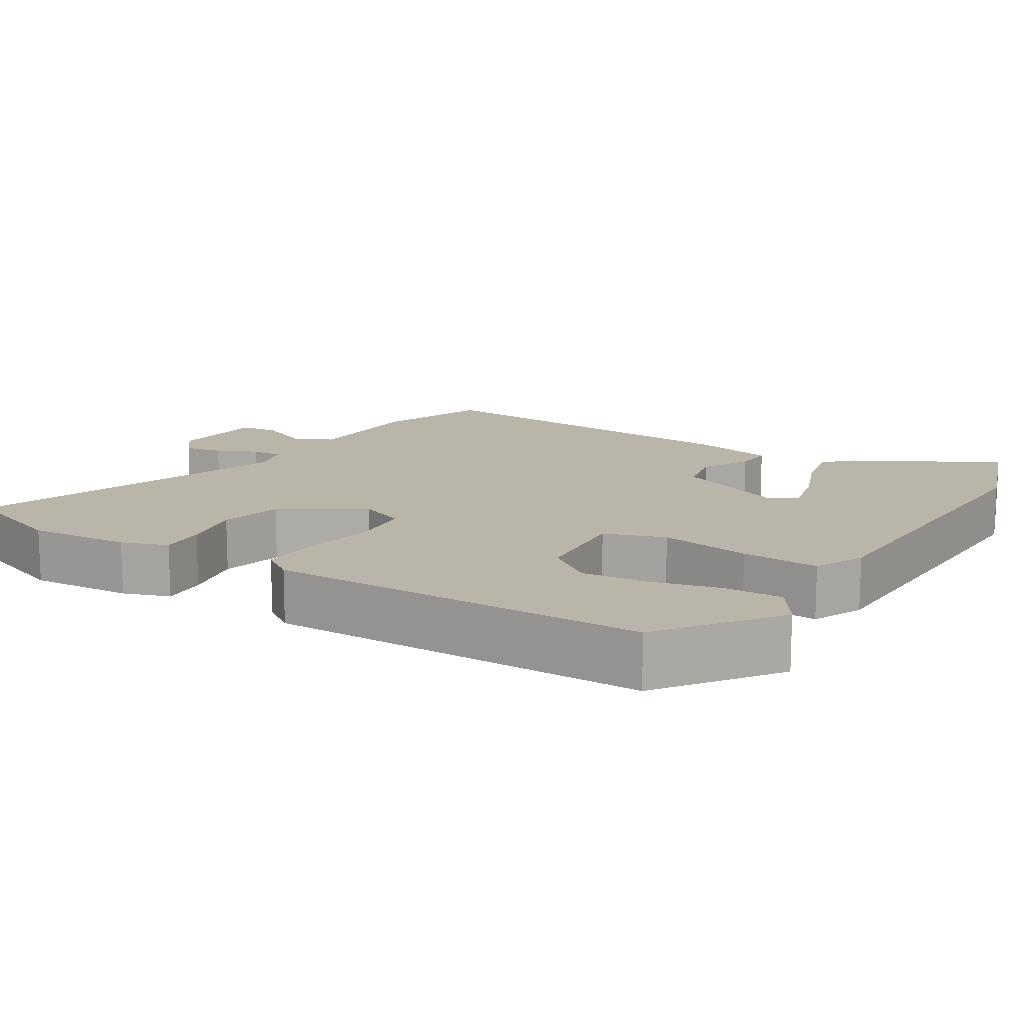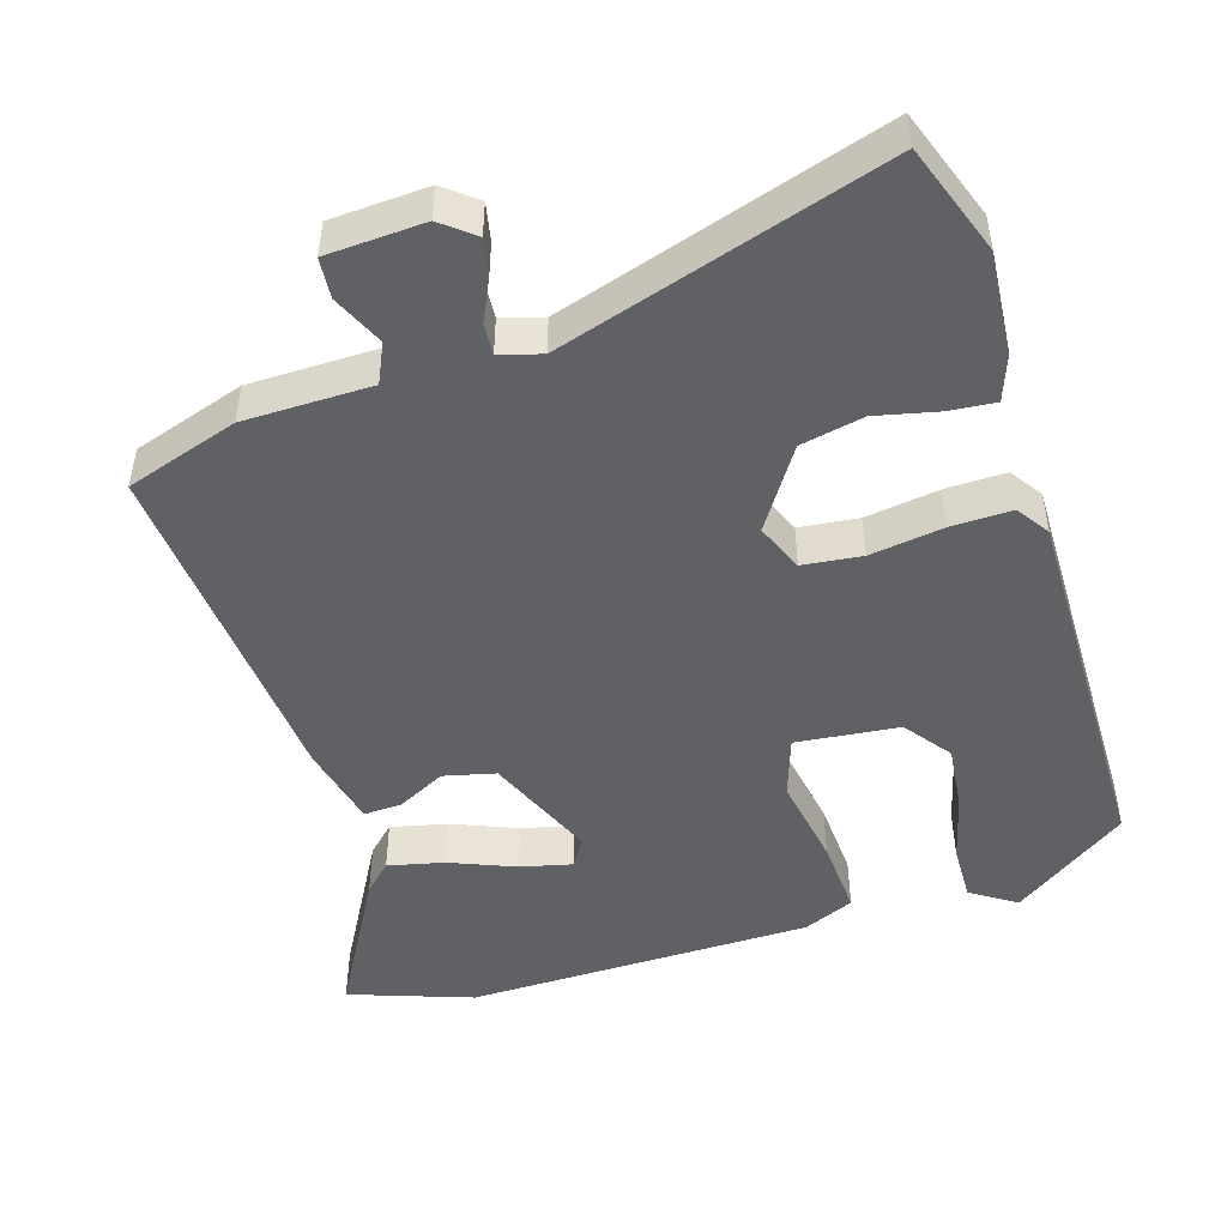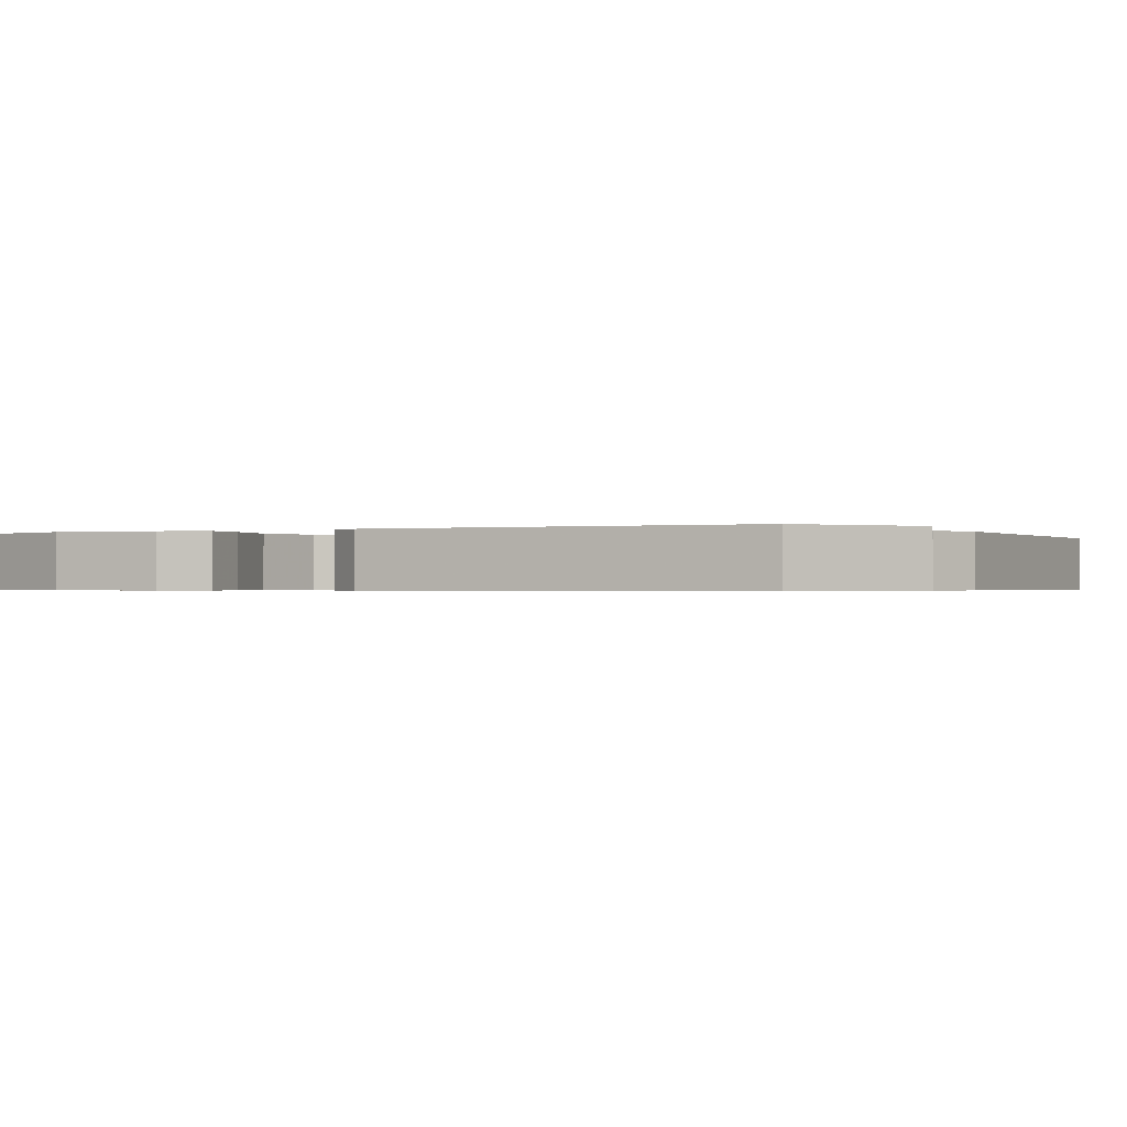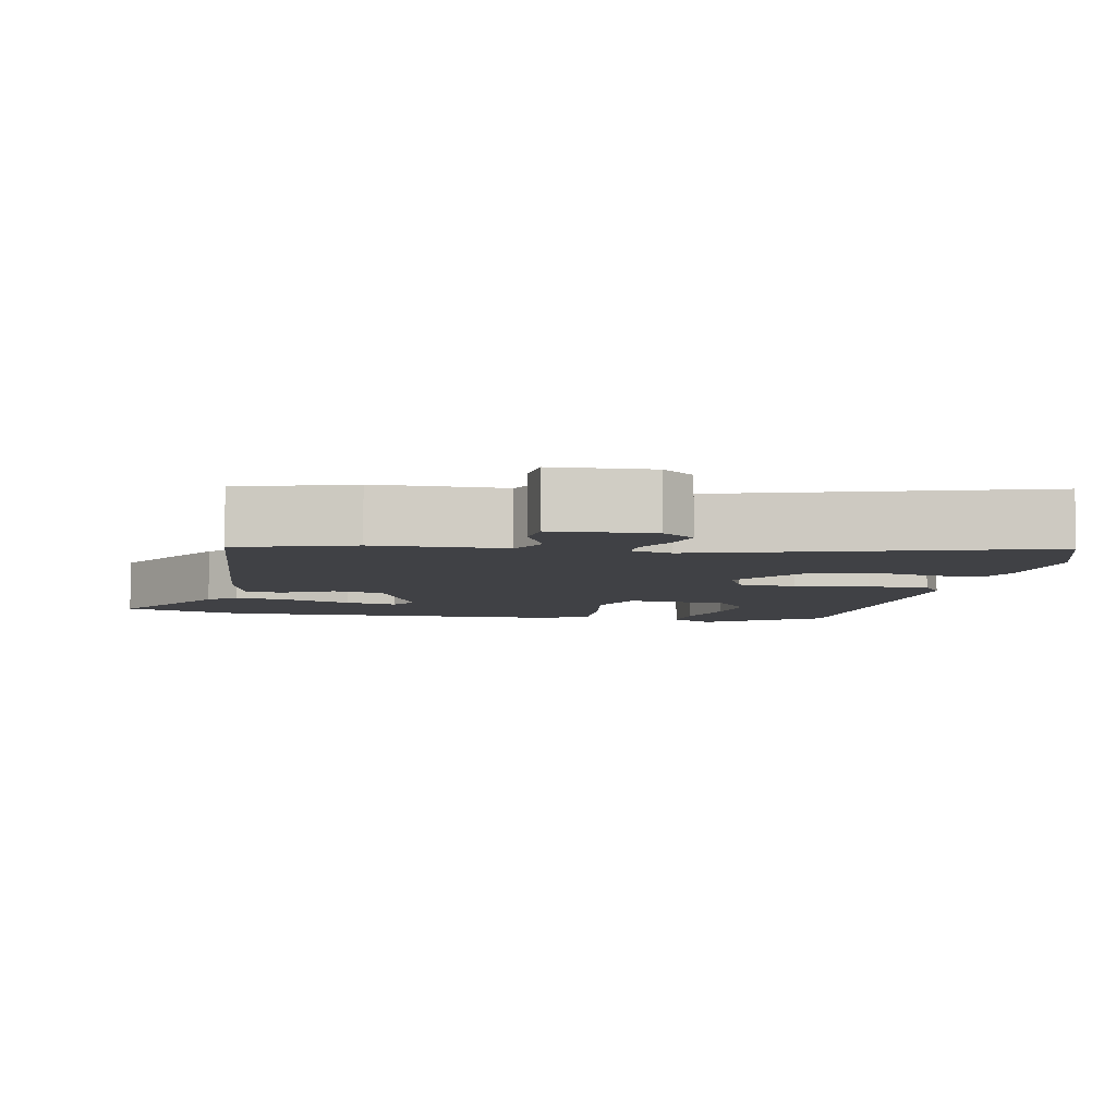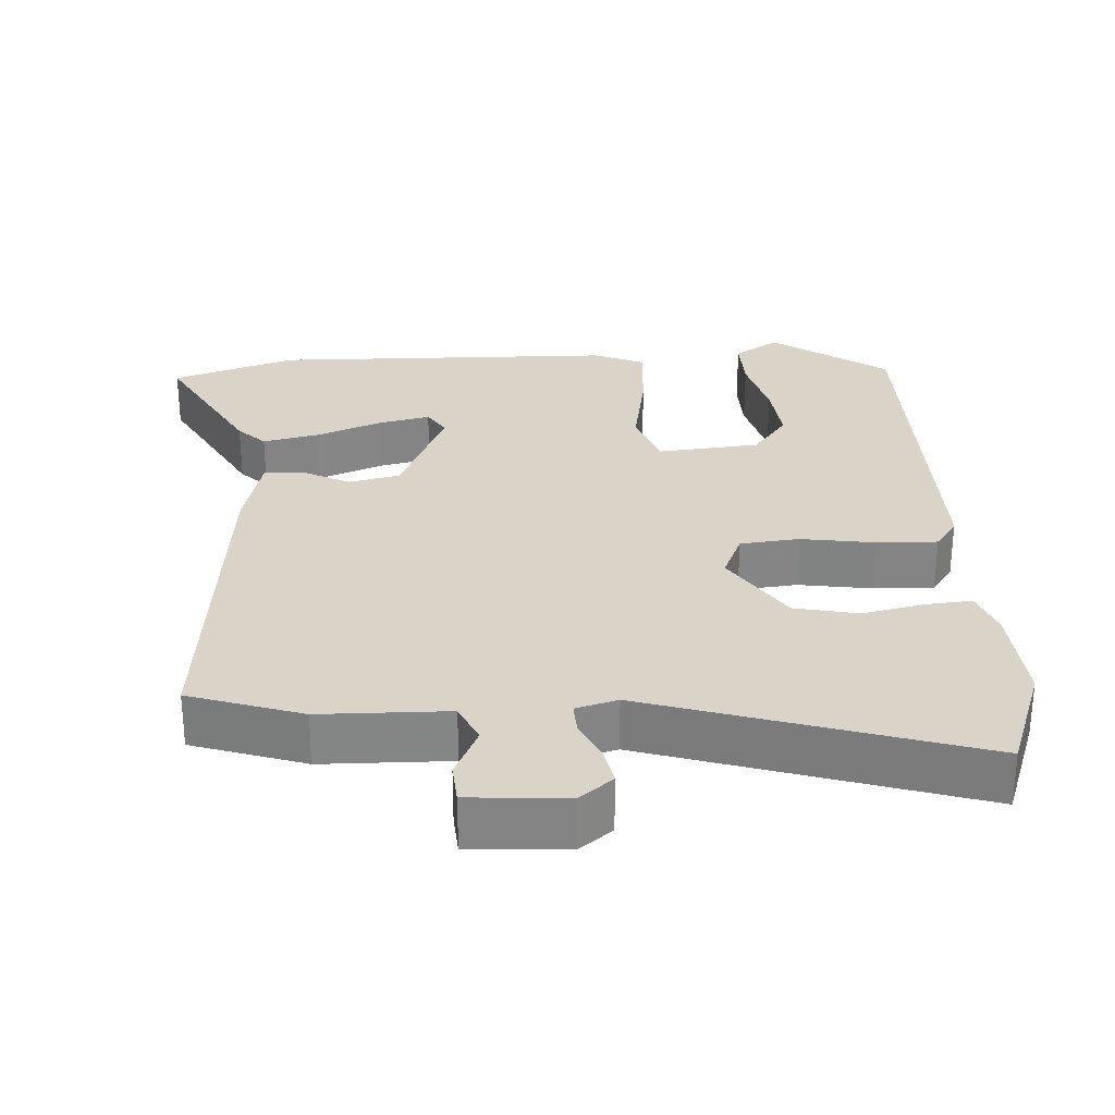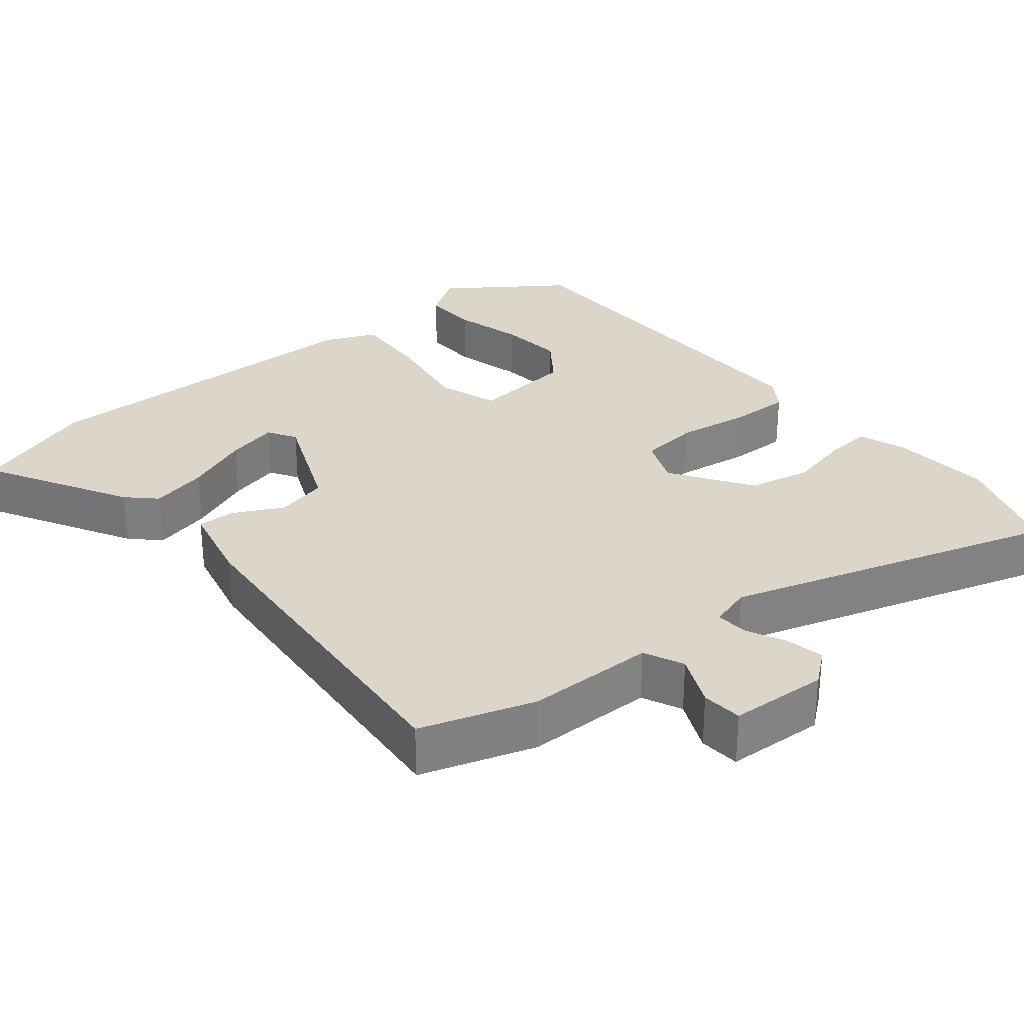
<metadata>
{"format":"obj","ext":"obj","renderer":"f3d","projection":"perspective","resolution":1024,"background":"white","views":[{"elev":13.7,"azim":-58.3,"up":"+Y"},{"elev":-48.2,"azim":-163.5,"up":"+Y"},{"elev":-0.5,"azim":-64.6,"up":"+Y"},{"elev":-5.8,"azim":167.9,"up":"+Y"},{"elev":28.6,"azim":176.4,"up":"+Y"},{"elev":29.9,"azim":139.9,"up":"+Y"}]}
</metadata>
<code>
v -0.495 0.07 0.434
v -0.339 0.07 0.548
v -0.277 0.07 0.508
v -0.278 0.07 0.43
v -0.301 0.07 0.335
v -0.309 0.07 0.246
v -0.261 0.07 0.183
v -0.12 0.07 0.17
v -0.093 0.07 0.253
v -0.116 0.07 0.378
v -0.124 0.07 0.484
v -0.055 0.07 0.515
v 0.42 0.07 0.527
v 0.589 0.07 0.47
v 0.484 0.07 0.276
v 0.447 0.07 0.239
v 0.369 0.07 0.256
v 0.28 0.07 0.291
v 0.209 0.07 0.307
v 0.186 0.07 0.268
v 0.252 0.07 0.117
v 0.323 0.07 0.101
v 0.389 0.07 0.136
v 0.441 0.07 0.139
v 0.469 0.07 0.025
v 0.514 0.07 -0.45
v 0.361 0.07 -0.502
v 0.187 0.07 -0.506
v 0.163 0.07 -0.56
v 0.196 0.07 -0.63
v 0.192 0.07 -0.685
v 0.059 0.07 -0.694
v 0.014 0.07 -0.659
v 0.024 0.07 -0.607
v 0.049 0.07 -0.552
v 0.051 0.07 -0.509
v -0.006 0.07 -0.493
v -0.449 0.07 -0.637
v -0.505 0.07 -0.487
v -0.496 0.07 -0.348
v -0.474 0.07 -0.285
v -0.411 0.07 -0.29
v -0.326 0.07 -0.308
v -0.24 0.07 -0.289
v -0.17 0.07 -0.179
v -0.198 0.07 -0.114
v -0.279 0.07 -0.106
v -0.379 0.07 -0.122
v -0.462 0.07 -0.125
v -0.493 0.07 -0.081
v -0.495 0 0.434
v -0.339 0 0.548
v -0.277 0 0.508
v -0.278 0 0.43
v -0.301 0 0.335
v -0.309 0 0.246
v -0.261 0 0.183
v -0.12 0 0.17
v -0.093 0 0.253
v -0.116 0 0.378
v -0.124 0 0.484
v -0.055 0 0.515
v 0.42 0 0.527
v 0.589 0 0.47
v 0.484 0 0.276
v 0.447 0 0.239
v 0.369 0 0.256
v 0.28 0 0.291
v 0.209 0 0.307
v 0.186 0 0.268
v 0.252 0 0.117
v 0.323 0 0.101
v 0.389 0 0.136
v 0.441 0 0.139
v 0.469 0 0.025
v 0.514 0 -0.45
v 0.361 0 -0.502
v 0.187 0 -0.506
v 0.163 0 -0.56
v 0.196 0 -0.63
v 0.192 0 -0.685
v 0.059 0 -0.694
v 0.014 0 -0.659
v 0.024 0 -0.607
v 0.049 0 -0.552
v 0.051 0 -0.509
v -0.006 0 -0.493
v -0.449 0 -0.637
v -0.505 0 -0.487
v -0.496 0 -0.348
v -0.474 0 -0.285
v -0.411 0 -0.29
v -0.326 0 -0.308
v -0.24 0 -0.289
v -0.17 0 -0.179
v -0.198 0 -0.114
v -0.279 0 -0.106
v -0.379 0 -0.122
v -0.462 0 -0.125
v -0.493 0 -0.081
f 47 48 49 50
f 46 47 50 1
f 40 41 42 43
f 40 43 44
f 37 38 39 40
f 36 37 40 44
f 32 33 34 35
f 32 35 36
f 29 30 31 32
f 28 29 32 36
f 22 23 24 25
f 21 22 25 26
f 15 16 17 18
f 15 18 19
f 14 15 19
f 13 14 19
f 12 13 19
f 9 10 11 12
f 9 12 19 20
f 2 3 4 5
f 2 5 6
f 1 2 6
f 46 1 6 7
f 28 36 44 45
f 21 26 27 28
f 8 9 20 21
f 21 28 45 46
f 7 8 21 46
f 100 99 98 97
f 51 100 97 96
f 93 92 91 90
f 94 93 90
f 90 89 88 87
f 94 90 87 86
f 85 84 83 82
f 86 85 82
f 82 81 80 79
f 86 82 79 78
f 75 74 73 72
f 76 75 72 71
f 68 67 66 65
f 69 68 65
f 69 65 64
f 69 64 63
f 69 63 62
f 62 61 60 59
f 70 69 62 59
f 55 54 53 52
f 56 55 52
f 56 52 51
f 57 56 51 96
f 95 94 86 78
f 78 77 76 71
f 71 70 59 58
f 96 95 78 71
f 96 71 58 57
f 1 51 52 2
f 2 52 53 3
f 3 53 54 4
f 4 54 55 5
f 5 55 56 6
f 6 56 57 7
f 7 57 58 8
f 8 58 59 9
f 9 59 60 10
f 10 60 61 11
f 11 61 62 12
f 12 62 63 13
f 13 63 64 14
f 14 64 65 15
f 15 65 66 16
f 16 66 67 17
f 17 67 68 18
f 18 68 69 19
f 19 69 70 20
f 20 70 71 21
f 21 71 72 22
f 22 72 73 23
f 23 73 74 24
f 24 74 75 25
f 25 75 76 26
f 26 76 77 27
f 27 77 78 28
f 28 78 79 29
f 29 79 80 30
f 30 80 81 31
f 31 81 82 32
f 32 82 83 33
f 33 83 84 34
f 34 84 85 35
f 35 85 86 36
f 36 86 87 37
f 37 87 88 38
f 38 88 89 39
f 39 89 90 40
f 40 90 91 41
f 41 91 92 42
f 42 92 93 43
f 43 93 94 44
f 44 94 95 45
f 45 95 96 46
f 46 96 97 47
f 47 97 98 48
f 48 98 99 49
f 49 99 100 50
f 50 100 51 1

</code>
